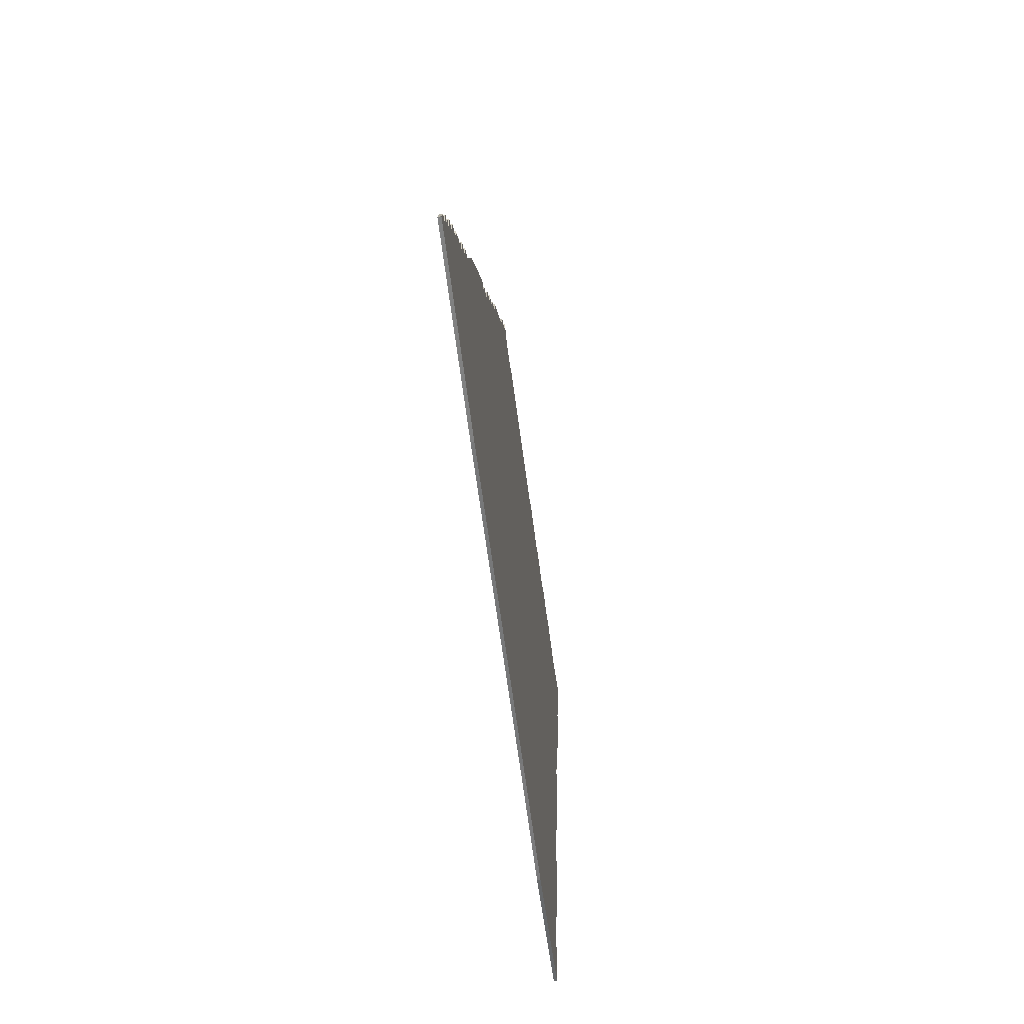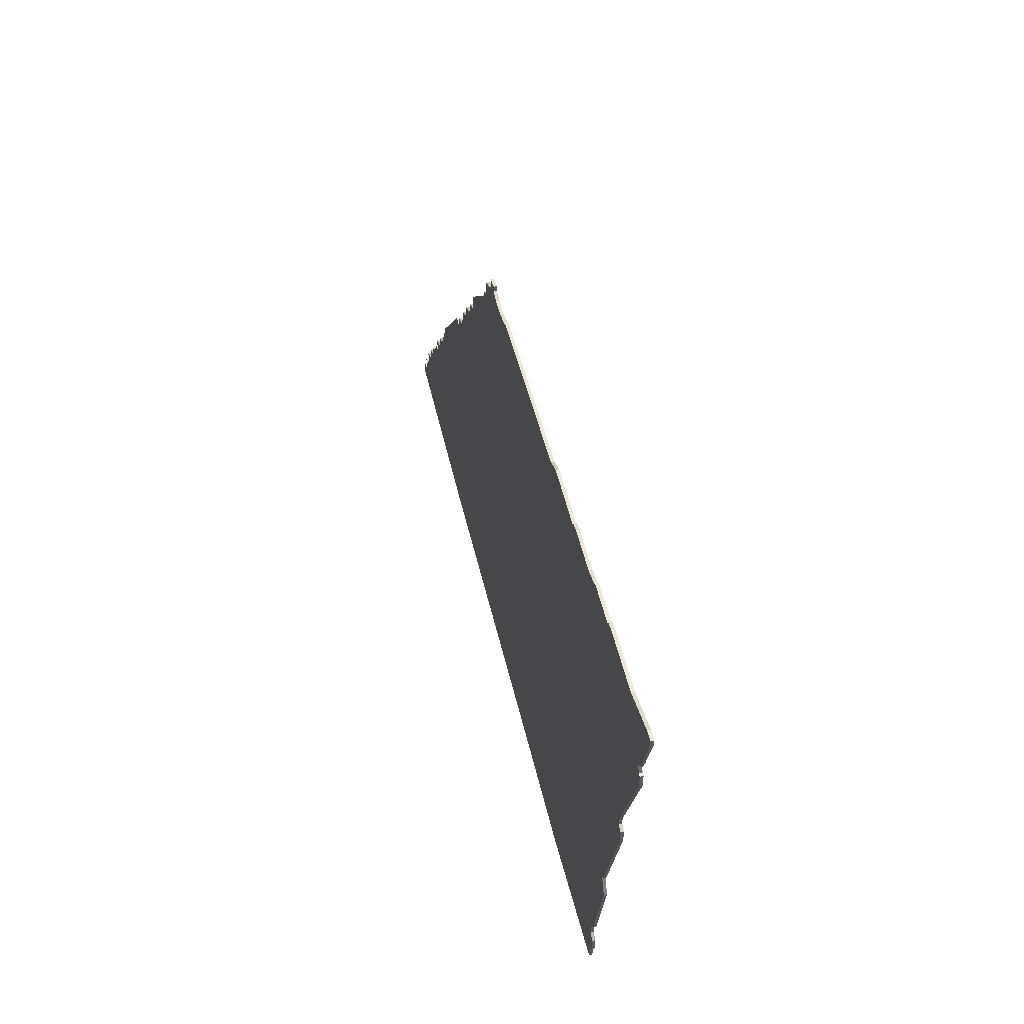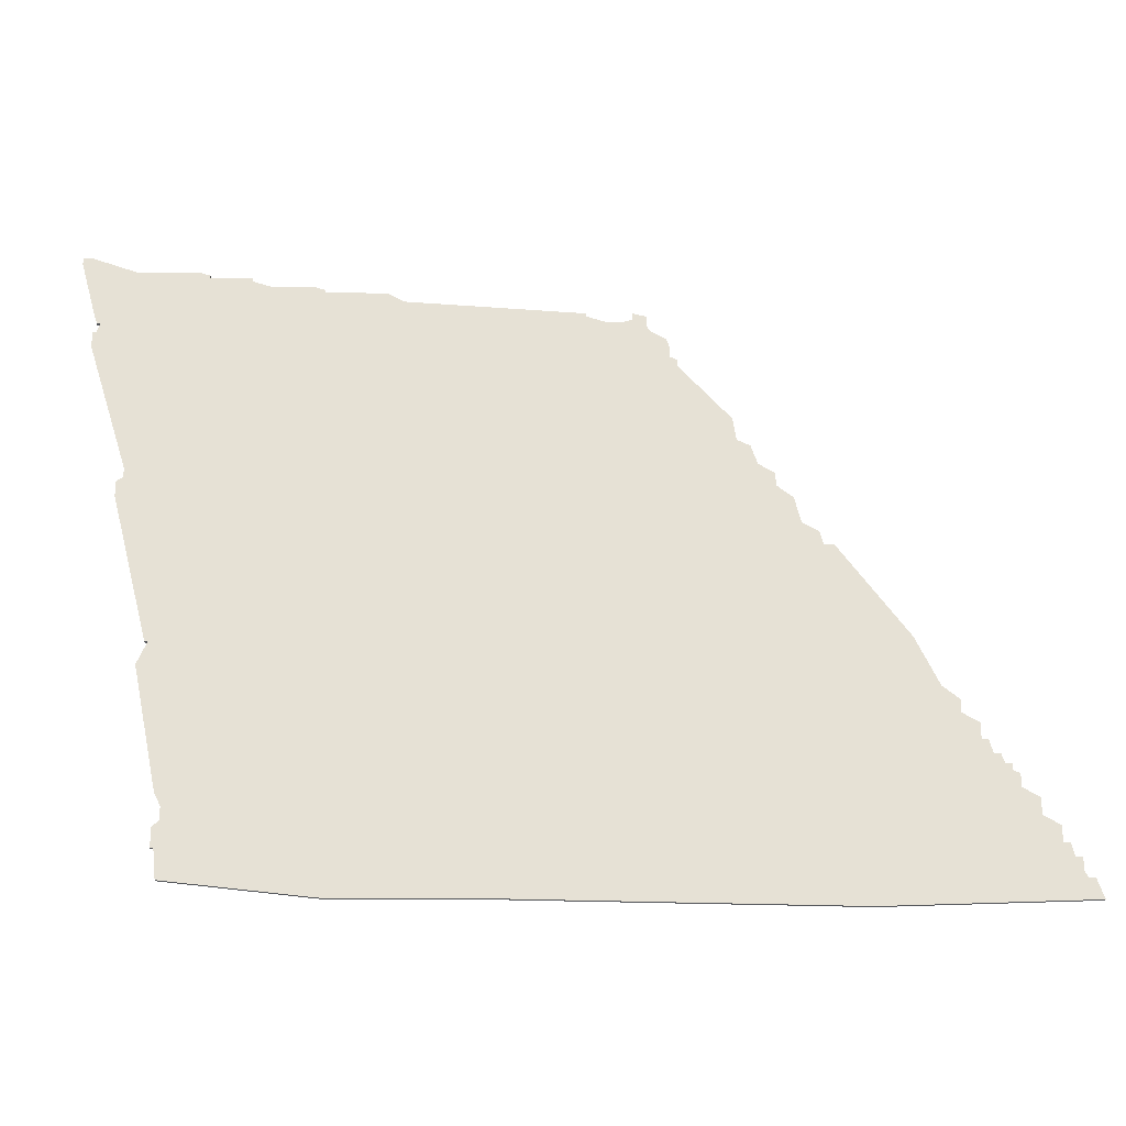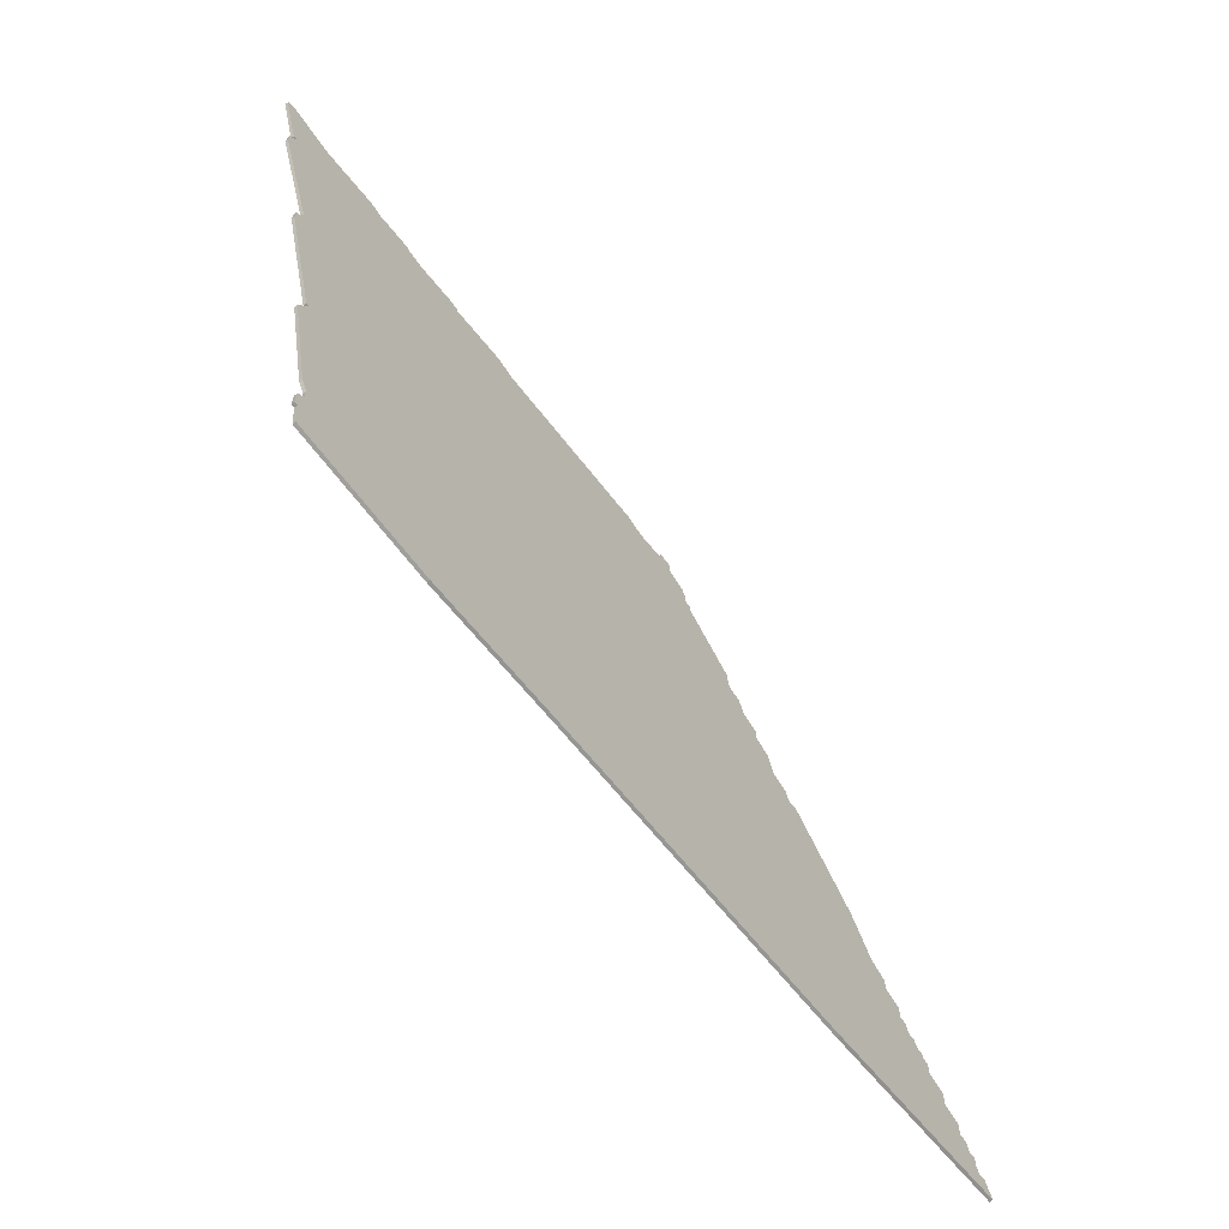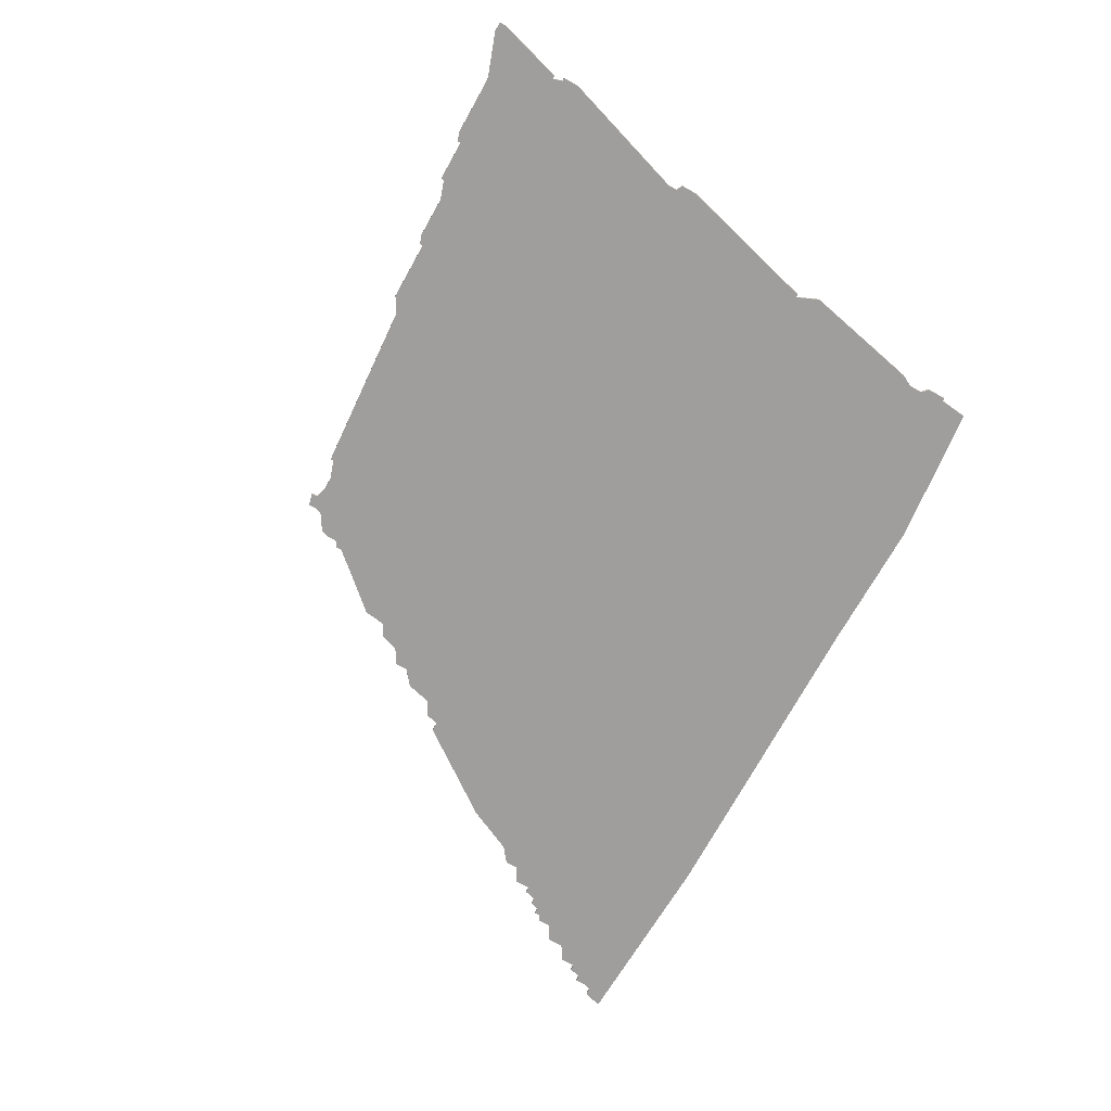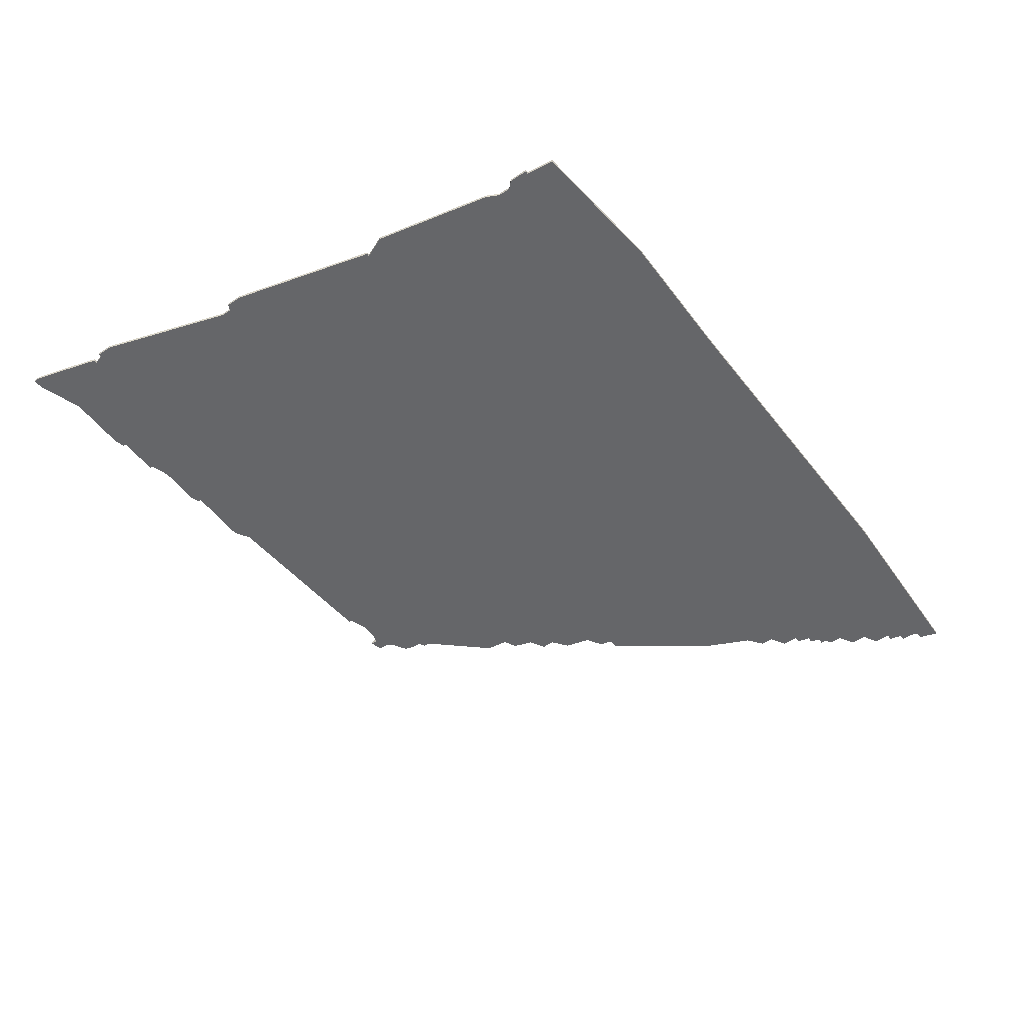
<metadata>
{"format":"obj","ext":"obj","renderer":"f3d","projection":"perspective","resolution":1024,"background":"white","views":[{"elev":-58.5,"azim":96.9,"up":"+Y"},{"elev":53.9,"azim":-103.3,"up":"+Y"},{"elev":-25.4,"azim":-0.3,"up":"+Y"},{"elev":-67.0,"azim":-50.9,"up":"+Y"},{"elev":-71.0,"azim":-119.3,"up":"+Z"},{"elev":-51.8,"azim":-54.3,"up":"+Z"}]}
</metadata>
<code>
v 792 -543 0
v 792 -545 0
v 789 -546 0
v 784 -546 0
v 778 -544 0
v 778 -543 0
v 723 -539 0
v 718 -536 0
v 699 -536 0
v 699 -535 0
v 696 -534 0
v 683 -534 0
v 677 -532 0
v 677 -531 0
v 664 -531 0
v 664 -530 0
v 661 -529 0
v 642 -529 0
v 628 -524 0
v 625 -524 0
v 625 -526 0
v 630 -544 0
v 631 -547 0
v 632 -547 0
v 631 -550 0
v 630 -550 0
v 630 -555 0
v 643 -596 0
v 643 -599 0
v 641 -600 0
v 641 -605 0
v 653 -651 0
v 654 -651 0
v 651 -658 0
v 659 -696 0
v 661 -700 0
v 661 -704 0
v 659 -706 0
v 659 -712 0
v 660 -712 0
v 661 -721 0
v 706 -726 0
v 749 -726 0
v 855 -728 0
v 917 -726 0
v 915 -720 0
v 913 -720 0
v 912 -718 0
v 912 -714 0
v 910 -714 0
v 909 -710 0
v 907 -710 0
v 907 -705 0
v 902 -702 0
v 902 -697 0
v 897 -694 0
v 897 -690 0
v 895 -689 0
v 895 -687 0
v 893 -687 0
v 892 -684 0
v 890 -684 0
v 889 -680 0
v 887 -680 0
v 887 -675 0
v 882 -672 0
v 882 -668 0
v 877 -664 0
v 870 -649 0
v 849 -620 0
v 846 -620 0
v 845 -616 0
v 840 -613 0
v 838 -605 0
v 833 -601 0
v 833 -597 0
v 828 -594 0
v 826 -588 0
v 822 -586 0
v 821 -579 0
v 805 -561 0
v 805 -559 0
v 803 -558 0
v 803 -555 0
v 802 -552 0
v 797 -549 0
v 796 -547 0
v 796 -544 0
v 792 -543 1
v 792 -545 1
v 789 -546 1
v 784 -546 1
v 778 -544 1
v 778 -543 1
v 723 -539 1
v 718 -536 1
v 699 -536 1
v 699 -535 1
v 696 -534 1
v 683 -534 1
v 677 -532 1
v 677 -531 1
v 664 -531 1
v 664 -530 1
v 661 -529 1
v 642 -529 1
v 628 -524 1
v 625 -524 1
v 625 -526 1
v 630 -544 1
v 631 -547 1
v 632 -547 1
v 631 -550 1
v 630 -550 1
v 630 -555 1
v 643 -596 1
v 643 -599 1
v 641 -600 1
v 641 -605 1
v 653 -651 1
v 654 -651 1
v 651 -658 1
v 659 -696 1
v 661 -700 1
v 661 -704 1
v 659 -706 1
v 659 -712 1
v 660 -712 1
v 661 -721 1
v 706 -726 1
v 749 -726 1
v 855 -728 1
v 917 -726 1
v 915 -720 1
v 913 -720 1
v 912 -718 1
v 912 -714 1
v 910 -714 1
v 909 -710 1
v 907 -710 1
v 907 -705 1
v 902 -702 1
v 902 -697 1
v 897 -694 1
v 897 -690 1
v 895 -689 1
v 895 -687 1
v 893 -687 1
v 892 -684 1
v 890 -684 1
v 889 -680 1
v 887 -680 1
v 887 -675 1
v 882 -672 1
v 882 -668 1
v 877 -664 1
v 870 -649 1
v 849 -620 1
v 846 -620 1
v 845 -616 1
v 840 -613 1
v 838 -605 1
v 833 -601 1
v 833 -597 1
v 828 -594 1
v 826 -588 1
v 822 -586 1
v 821 -579 1
v 805 -561 1
v 805 -559 1
v 803 -558 1
v 803 -555 1
v 802 -552 1
v 797 -549 1
v 796 -547 1
v 796 -544 1
f 2 1 88
f 7 6 5
f 9 8 7
f 11 10 9
f 15 14 13
f 17 16 15
f 20 19 18
f 22 21 20
f 24 23 22
f 27 26 25
f 31 30 29
f 33 32 31
f 35 34 33
f 39 38 37
f 42 41 40
f 45 44 43
f 47 46 45
f 50 49 48
f 52 51 50
f 54 53 52
f 56 55 54
f 58 57 56
f 60 59 58
f 62 61 60
f 64 63 62
f 66 65 64
f 68 67 66
f 70 69 68
f 73 72 71
f 75 74 73
f 77 76 75
f 79 78 77
f 81 80 79
f 83 82 81
f 85 84 83
f 2 88 87
f 7 5 4
f 12 11 9
f 15 13 12
f 18 17 15
f 22 20 18
f 27 25 24
f 33 31 29
f 36 35 33
f 40 39 37
f 43 42 40
f 47 45 43
f 52 50 48
f 60 58 56
f 70 68 66
f 77 75 73
f 86 85 83
f 2 87 86
f 18 15 12
f 24 22 18
f 28 27 24
f 33 29 28
f 43 40 37
f 48 47 43
f 62 60 56
f 70 66 64
f 79 77 73
f 2 86 83
f 18 12 9
f 28 24 18
f 43 37 36
f 52 48 43
f 62 56 54
f 71 70 64
f 81 79 73
f 2 83 81
f 18 9 7
f 33 28 18
f 43 36 33
f 54 52 43
f 64 62 54
f 73 71 64
f 2 81 73
f 33 18 7
f 54 43 33
f 73 64 54
f 3 2 73
f 33 7 4
f 73 54 33
f 4 3 73
f 73 33 4
f 176 89 90
f 93 94 95
f 95 96 97
f 97 98 99
f 101 102 103
f 103 104 105
f 106 107 108
f 108 109 110
f 110 111 112
f 113 114 115
f 117 118 119
f 119 120 121
f 121 122 123
f 125 126 127
f 128 129 130
f 131 132 133
f 133 134 135
f 136 137 138
f 138 139 140
f 140 141 142
f 142 143 144
f 144 145 146
f 146 147 148
f 148 149 150
f 150 151 152
f 152 153 154
f 154 155 156
f 156 157 158
f 159 160 161
f 161 162 163
f 163 164 165
f 165 166 167
f 167 168 169
f 169 170 171
f 171 172 173
f 175 176 90
f 92 93 95
f 97 99 100
f 100 101 103
f 103 105 106
f 106 108 110
f 112 113 115
f 117 119 121
f 121 123 124
f 125 127 128
f 128 130 131
f 131 133 135
f 136 138 140
f 144 146 148
f 154 156 158
f 161 163 165
f 171 173 174
f 174 175 90
f 100 103 106
f 106 110 112
f 112 115 116
f 116 117 121
f 125 128 131
f 131 135 136
f 144 148 150
f 152 154 158
f 161 165 167
f 171 174 90
f 97 100 106
f 106 112 116
f 124 125 131
f 131 136 140
f 142 144 150
f 152 158 159
f 161 167 169
f 169 171 90
f 95 97 106
f 106 116 121
f 121 124 131
f 131 140 142
f 142 150 152
f 152 159 161
f 161 169 90
f 95 106 121
f 121 131 142
f 142 152 161
f 161 90 91
f 92 95 121
f 121 142 161
f 161 91 92
f 92 121 161
f 90 89 2
f 2 89 1
f 91 90 3
f 3 90 2
f 92 91 4
f 4 91 3
f 93 92 5
f 5 92 4
f 94 93 6
f 6 93 5
f 95 94 7
f 7 94 6
f 96 95 8
f 8 95 7
f 97 96 9
f 9 96 8
f 98 97 10
f 10 97 9
f 99 98 11
f 11 98 10
f 100 99 12
f 12 99 11
f 101 100 13
f 13 100 12
f 102 101 14
f 14 101 13
f 103 102 15
f 15 102 14
f 104 103 16
f 16 103 15
f 105 104 17
f 17 104 16
f 106 105 18
f 18 105 17
f 107 106 19
f 19 106 18
f 108 107 20
f 20 107 19
f 109 108 21
f 21 108 20
f 110 109 22
f 22 109 21
f 111 110 23
f 23 110 22
f 112 111 24
f 24 111 23
f 113 112 25
f 25 112 24
f 114 113 26
f 26 113 25
f 115 114 27
f 27 114 26
f 116 115 28
f 28 115 27
f 117 116 29
f 29 116 28
f 118 117 30
f 30 117 29
f 119 118 31
f 31 118 30
f 120 119 32
f 32 119 31
f 121 120 33
f 33 120 32
f 122 121 34
f 34 121 33
f 123 122 35
f 35 122 34
f 124 123 36
f 36 123 35
f 125 124 37
f 37 124 36
f 126 125 38
f 38 125 37
f 127 126 39
f 39 126 38
f 128 127 40
f 40 127 39
f 129 128 41
f 41 128 40
f 130 129 42
f 42 129 41
f 131 130 43
f 43 130 42
f 132 131 44
f 44 131 43
f 133 132 45
f 45 132 44
f 134 133 46
f 46 133 45
f 135 134 47
f 47 134 46
f 136 135 48
f 48 135 47
f 137 136 49
f 49 136 48
f 138 137 50
f 50 137 49
f 139 138 51
f 51 138 50
f 140 139 52
f 52 139 51
f 141 140 53
f 53 140 52
f 142 141 54
f 54 141 53
f 143 142 55
f 55 142 54
f 144 143 56
f 56 143 55
f 145 144 57
f 57 144 56
f 146 145 58
f 58 145 57
f 147 146 59
f 59 146 58
f 148 147 60
f 60 147 59
f 149 148 61
f 61 148 60
f 150 149 62
f 62 149 61
f 151 150 63
f 63 150 62
f 152 151 64
f 64 151 63
f 153 152 65
f 65 152 64
f 154 153 66
f 66 153 65
f 155 154 67
f 67 154 66
f 156 155 68
f 68 155 67
f 157 156 69
f 69 156 68
f 158 157 70
f 70 157 69
f 159 158 71
f 71 158 70
f 160 159 72
f 72 159 71
f 161 160 73
f 73 160 72
f 162 161 74
f 74 161 73
f 163 162 75
f 75 162 74
f 164 163 76
f 76 163 75
f 165 164 77
f 77 164 76
f 166 165 78
f 78 165 77
f 167 166 79
f 79 166 78
f 168 167 80
f 80 167 79
f 169 168 81
f 81 168 80
f 170 169 82
f 82 169 81
f 171 170 83
f 83 170 82
f 172 171 84
f 84 171 83
f 173 172 85
f 85 172 84
f 174 173 86
f 86 173 85
f 175 174 87
f 87 174 86
f 89 176 1
f 1 176 88
f 176 175 88
f 88 175 87

</code>
